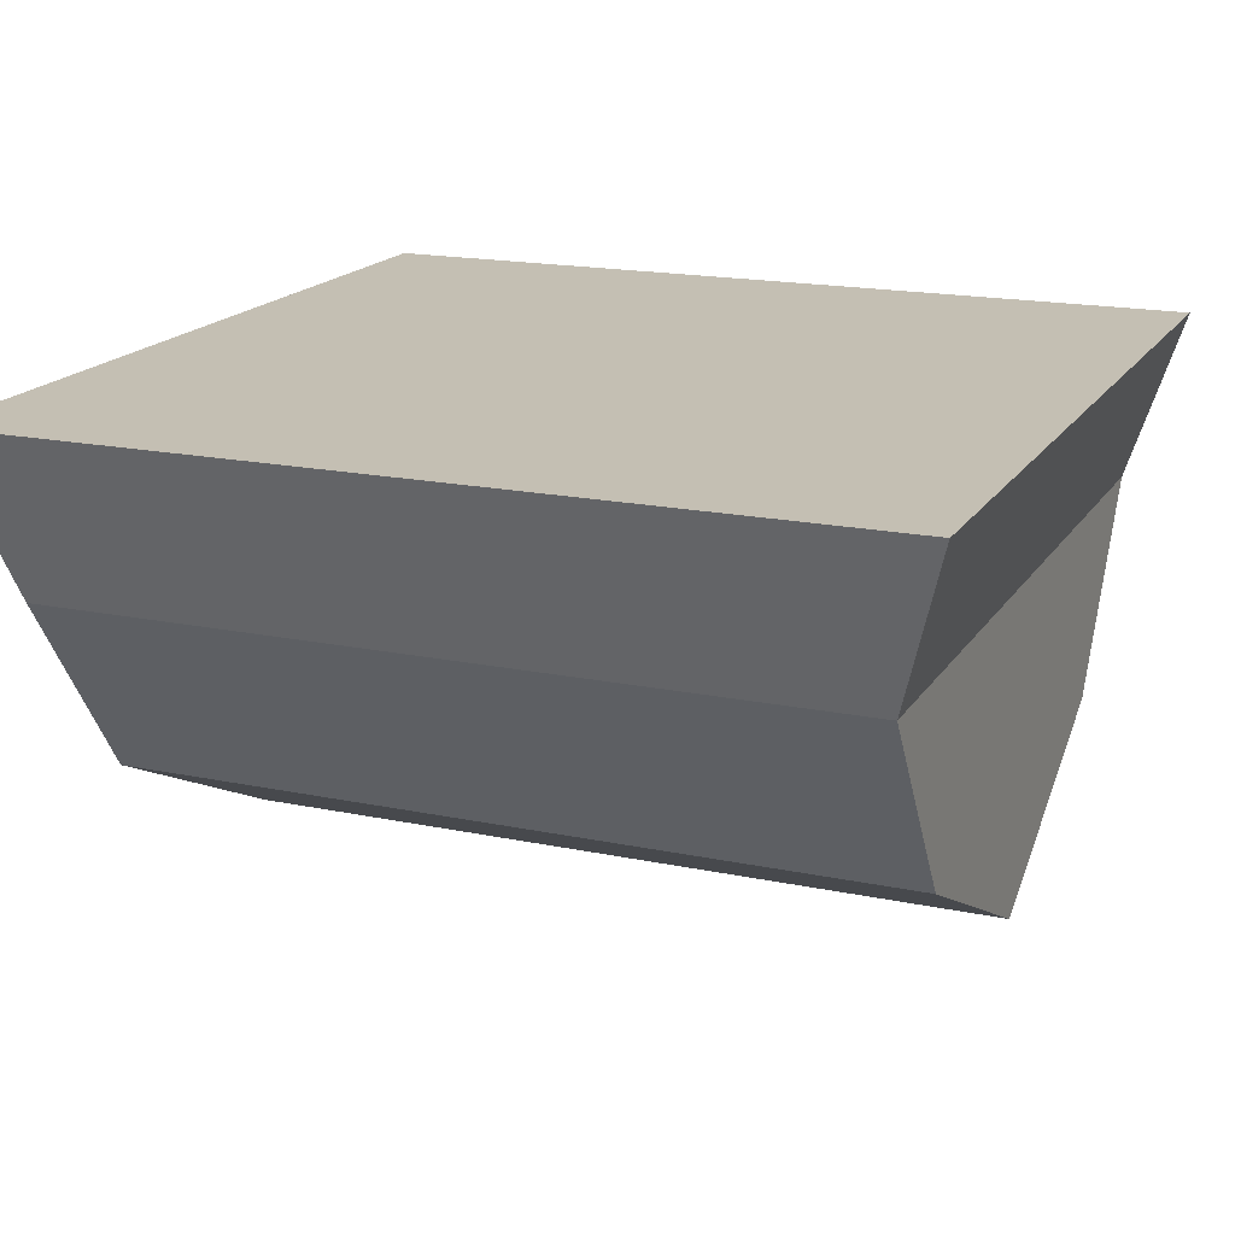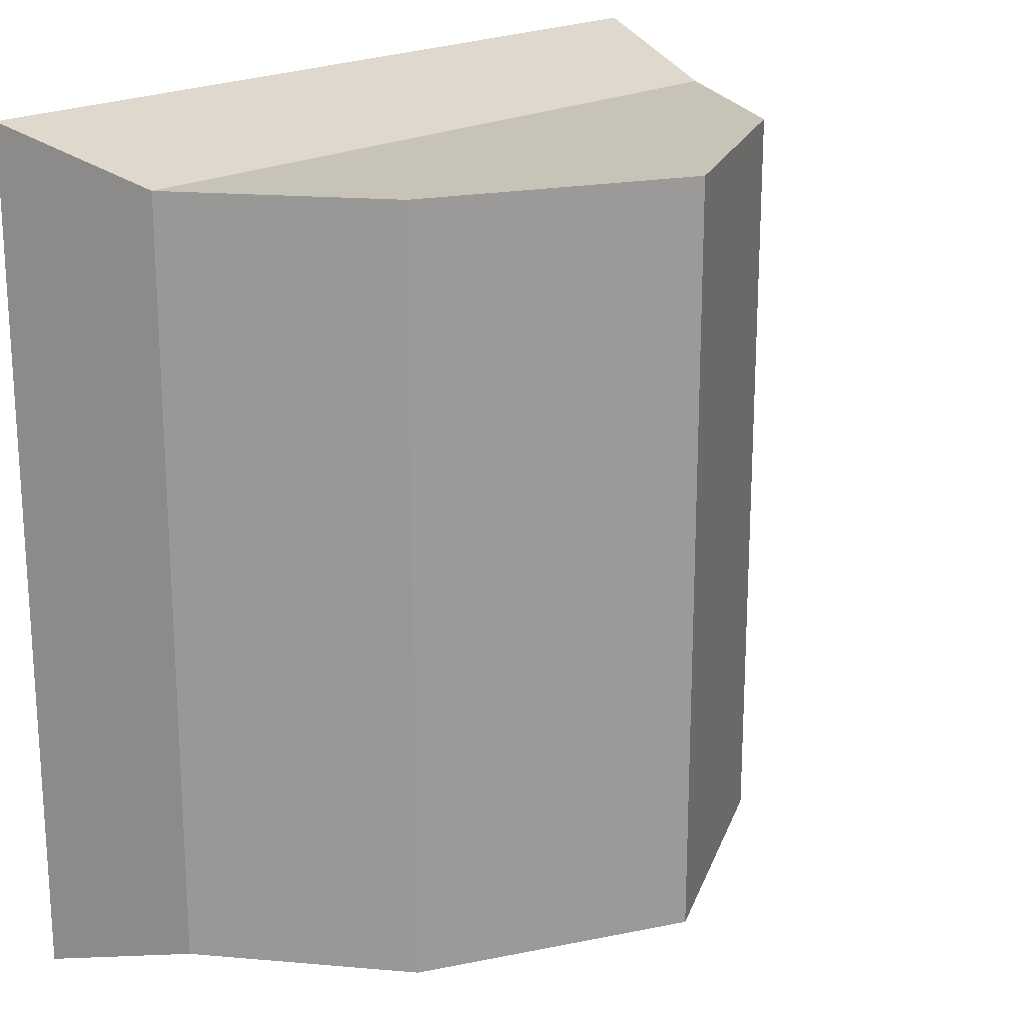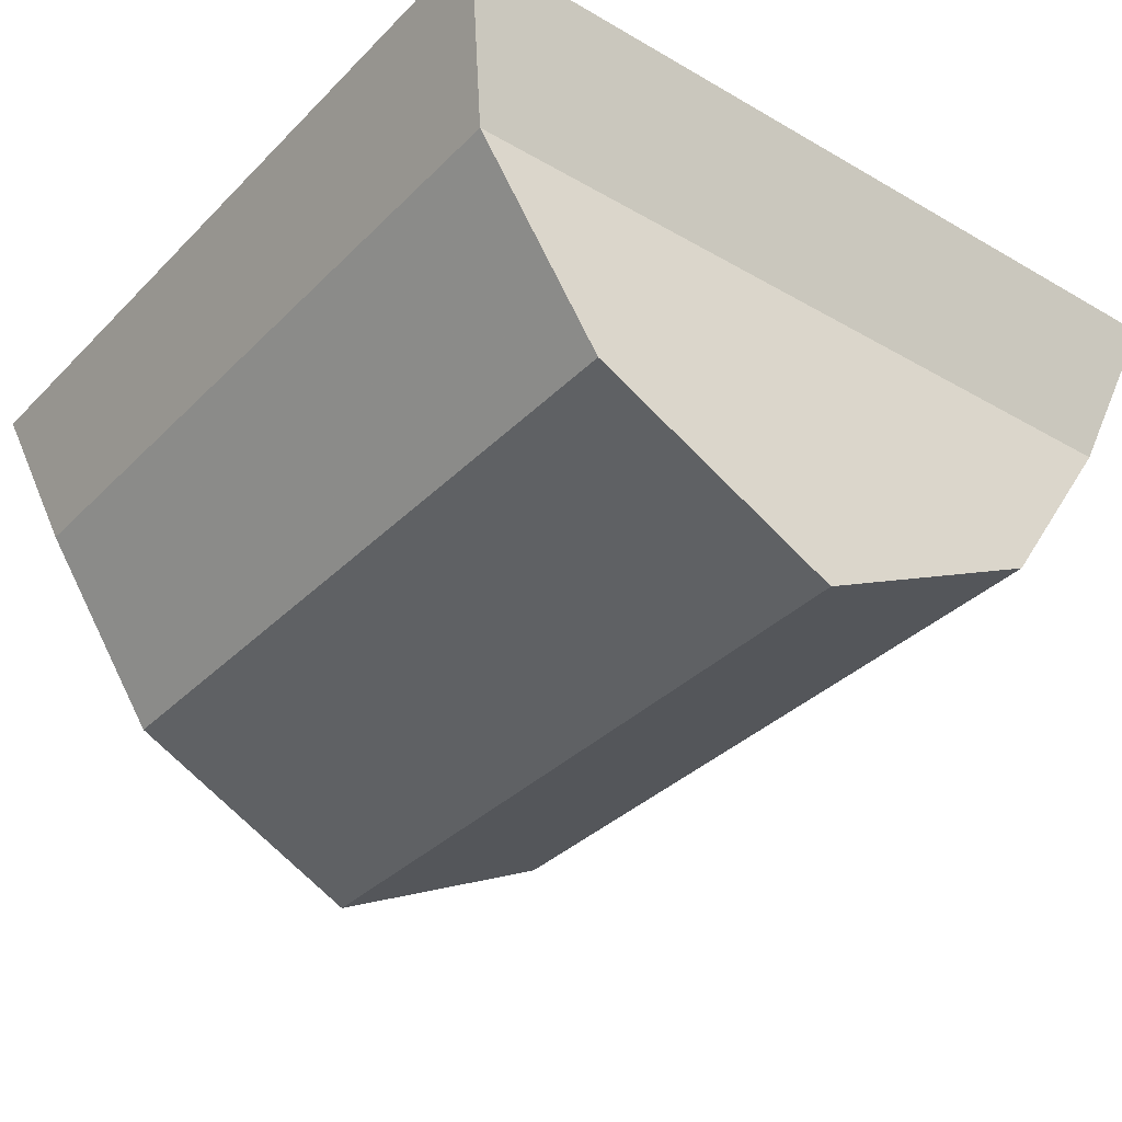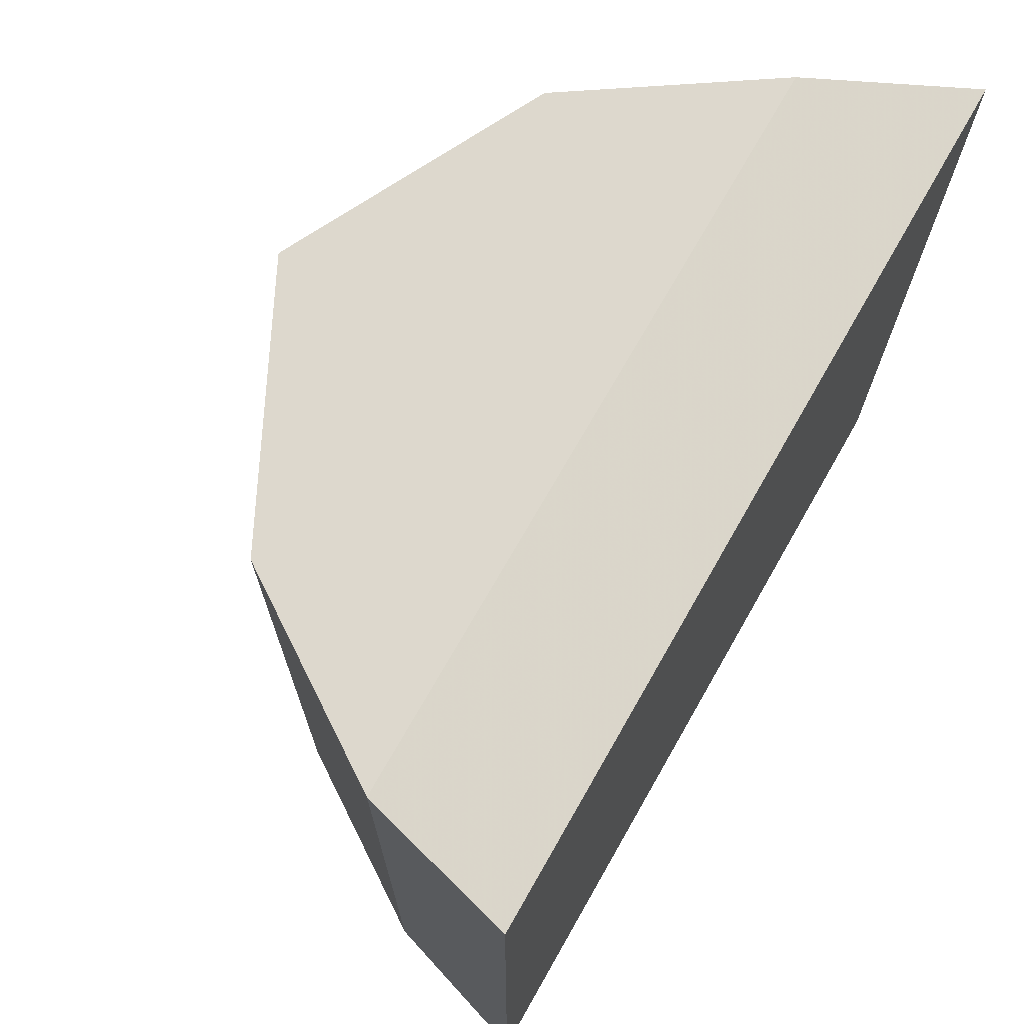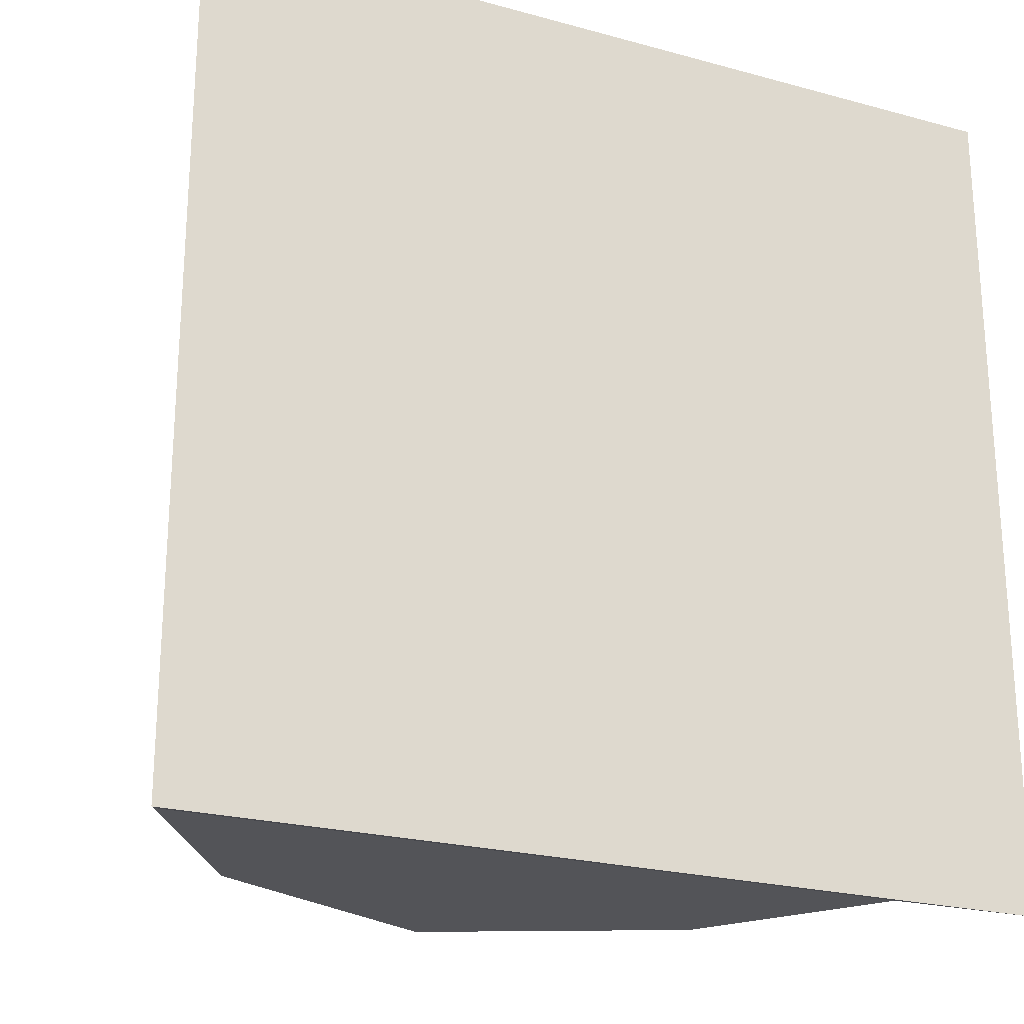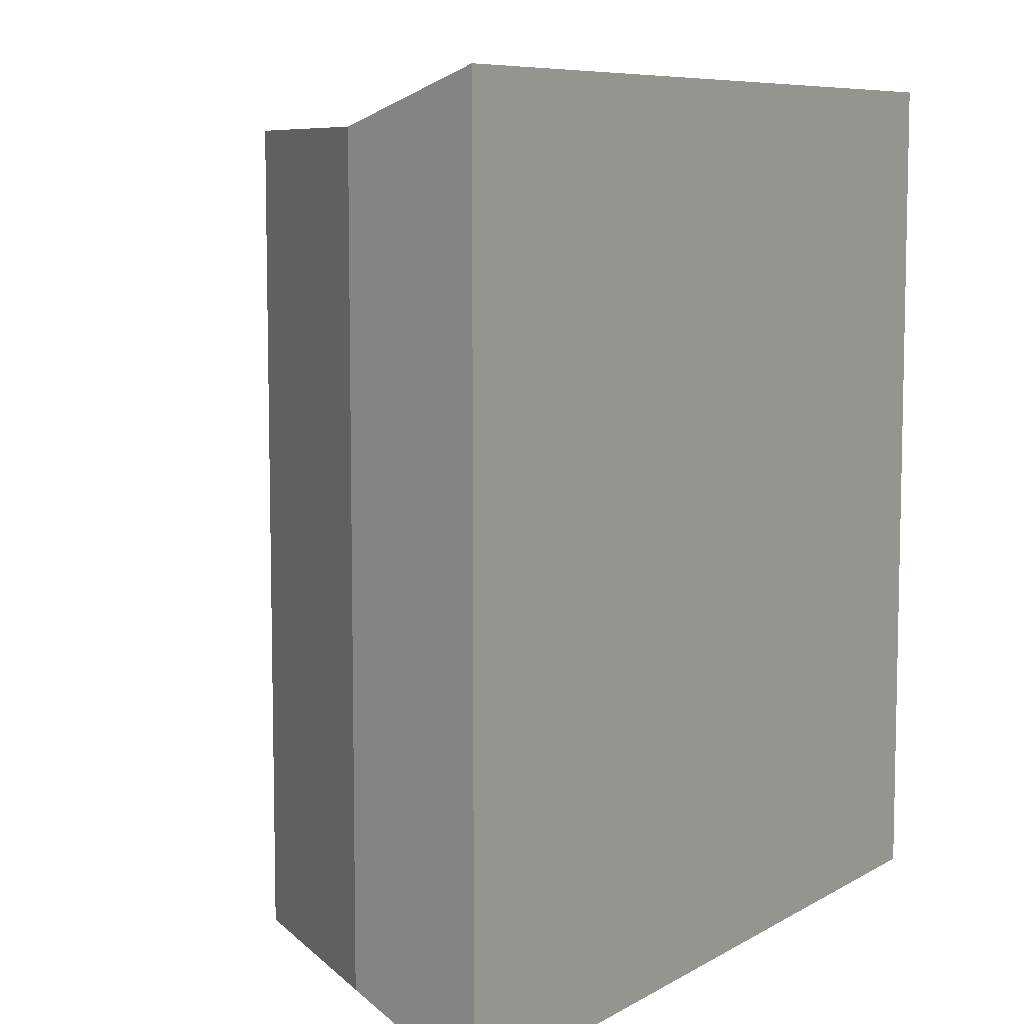
<metadata>
{"format":"obj","ext":"obj","renderer":"f3d","projection":"perspective","resolution":1024,"background":"white","views":[{"elev":17.8,"azim":112.4,"up":"+Y"},{"elev":19.7,"azim":-47.2,"up":"+Z"},{"elev":-35.0,"azim":142.4,"up":"+Y"},{"elev":72.1,"azim":119.7,"up":"+Z"},{"elev":-23.4,"azim":155.2,"up":"+Z"},{"elev":7.8,"azim":122.8,"up":"+Z"}]}
</metadata>
<code>
v 0.375 0.07031 -0.375
v -0.375 0.07031 -0.375
v -0.4219 0.2266 -0.4219
v 0.4219 0.2266 -0.4219
v 0.375 0.07031 0.375
v 0.25 -0.1172 0.375
v 0.25 -0.1172 -0.375
v -0.25 -0.1172 -0.375
v -0.375 0.07031 0.375
v -0.4219 0.2266 0.4219
v 0.4219 0.2266 0.4219
v -0.25 -0.1172 0.375
v 0 -0.2422 0.375
v 0 -0.2422 -0.375
f 1 2 3
f 1 3 4
f 1 4 5
f 1 5 6
f 1 6 7
f 1 7 8
f 1 8 2
f 2 8 9
f 2 9 10
f 2 10 3
f 3 10 4
f 4 10 11
f 4 11 5
f 5 11 9
f 5 9 6
f 6 9 12
f 6 12 13
f 6 13 7
f 7 13 14
f 7 14 8
f 8 14 12
f 8 12 9
f 9 11 10
f 12 14 13

</code>
